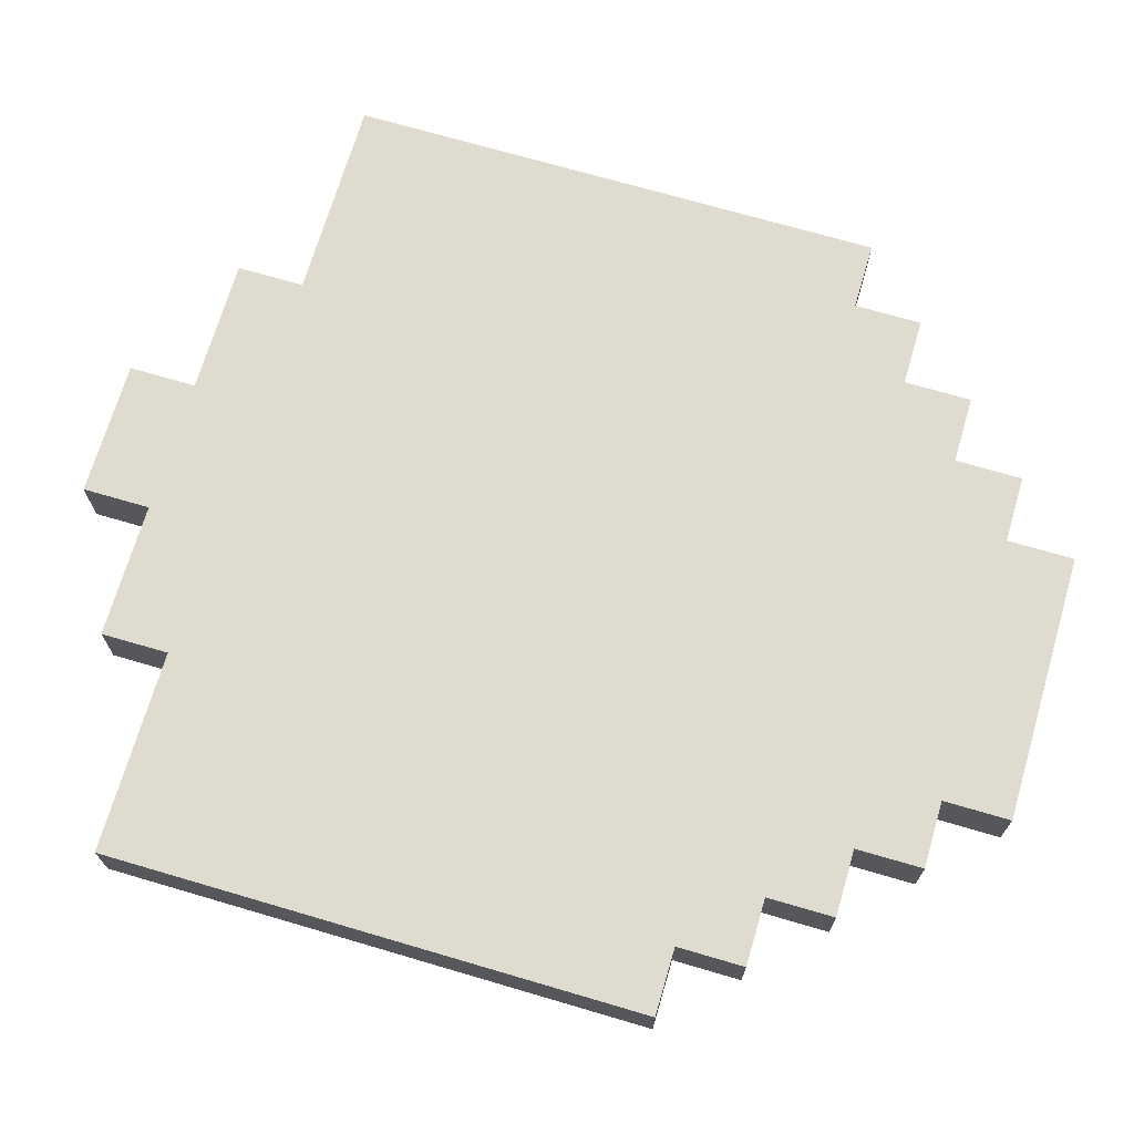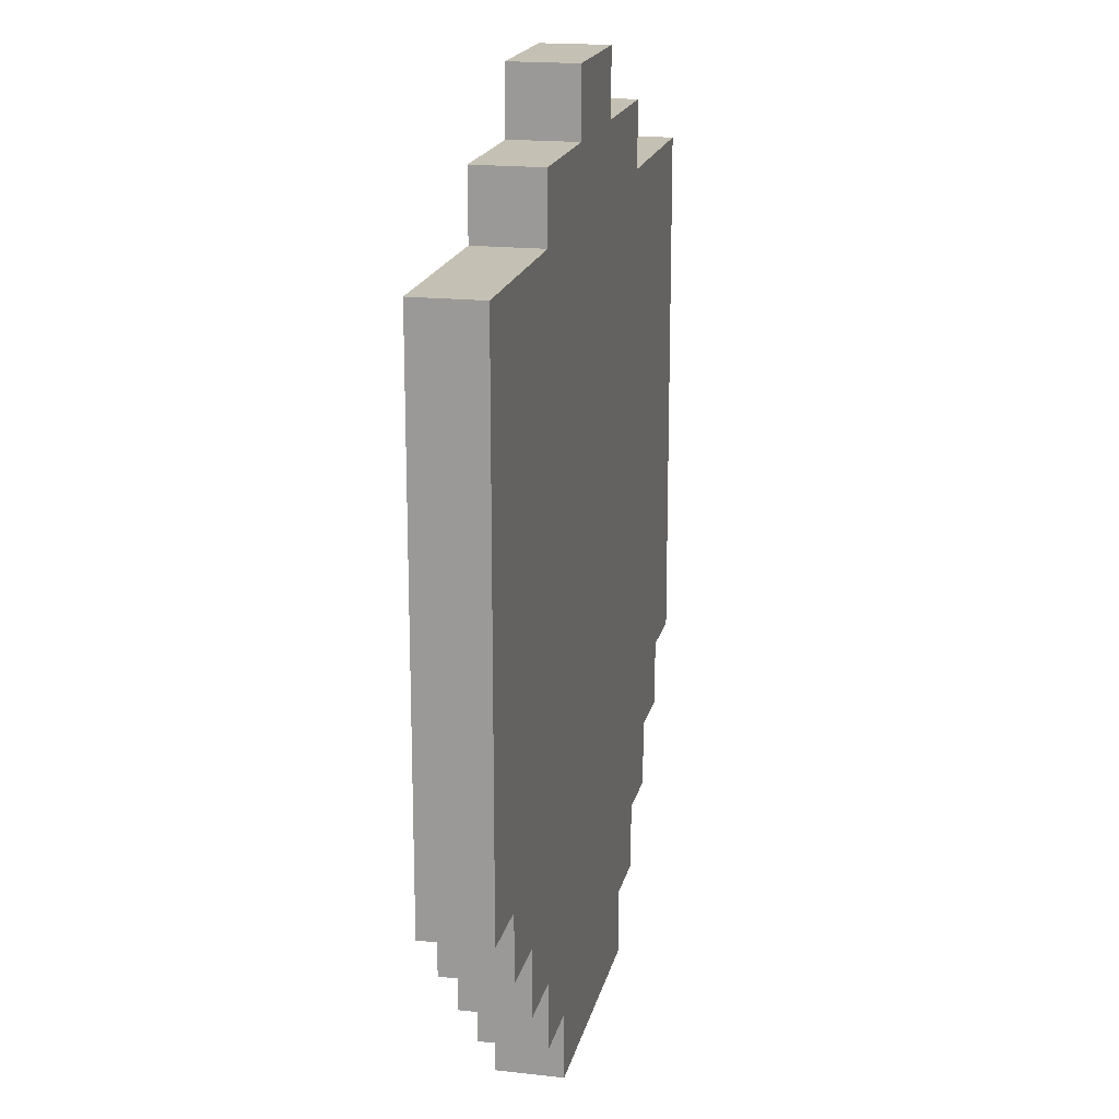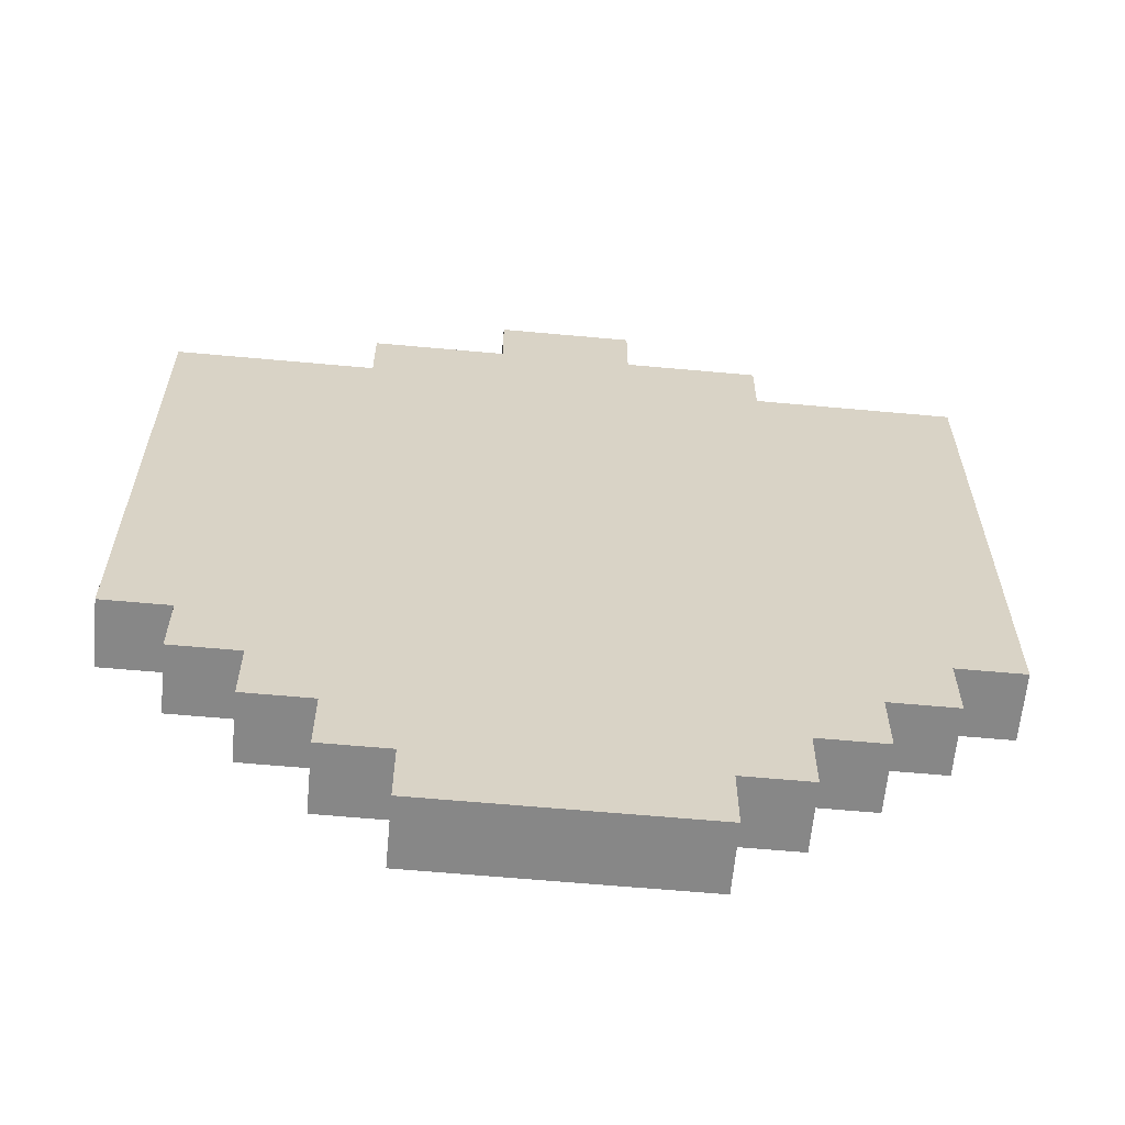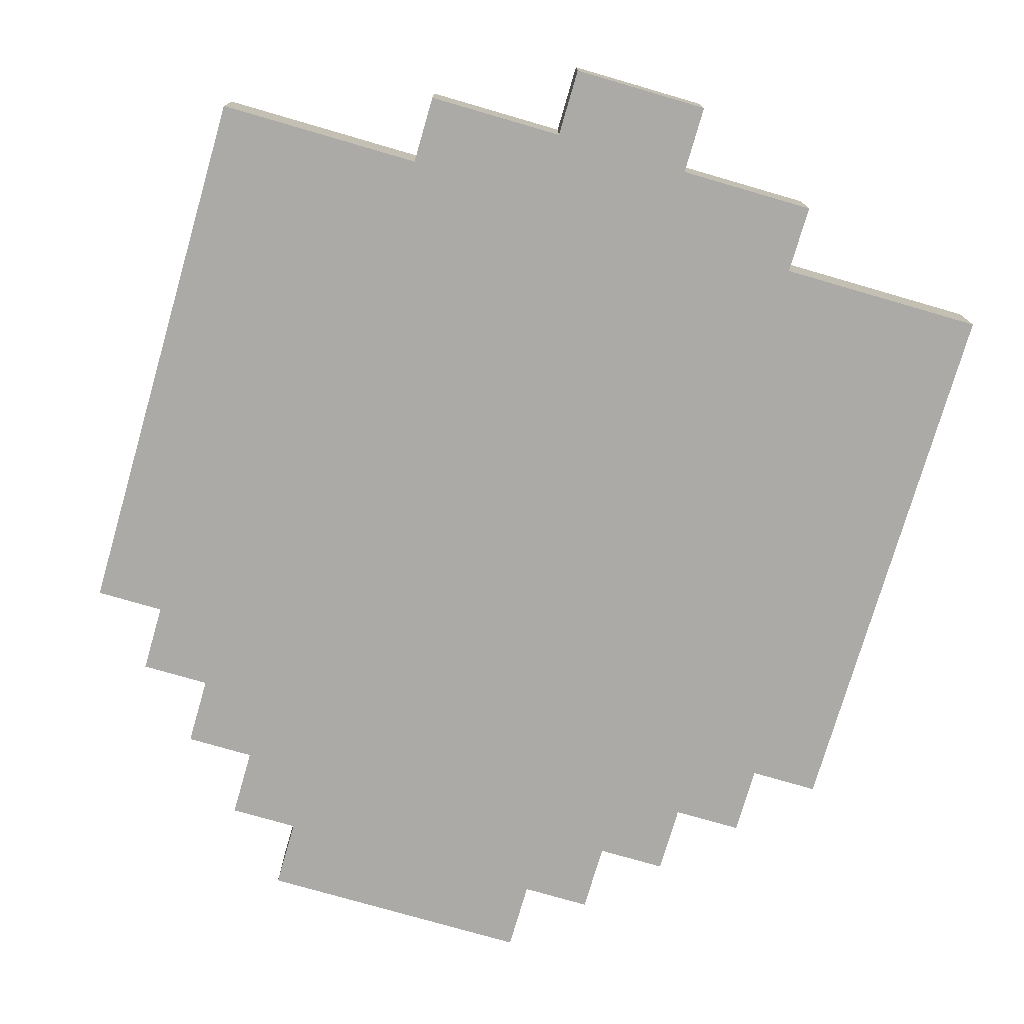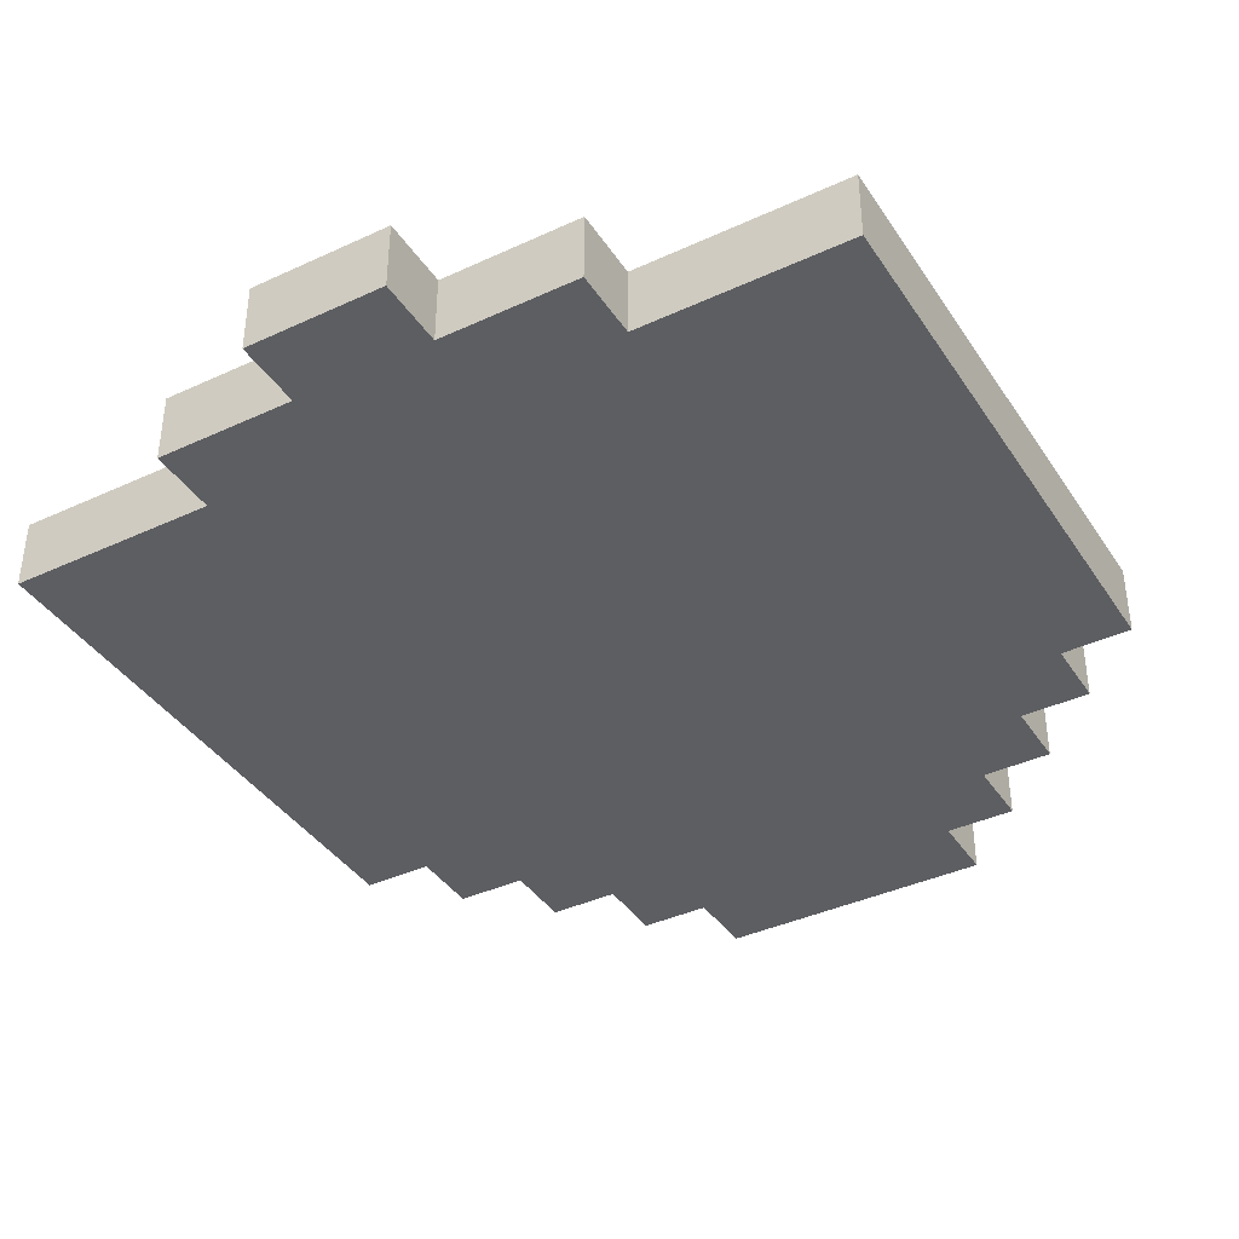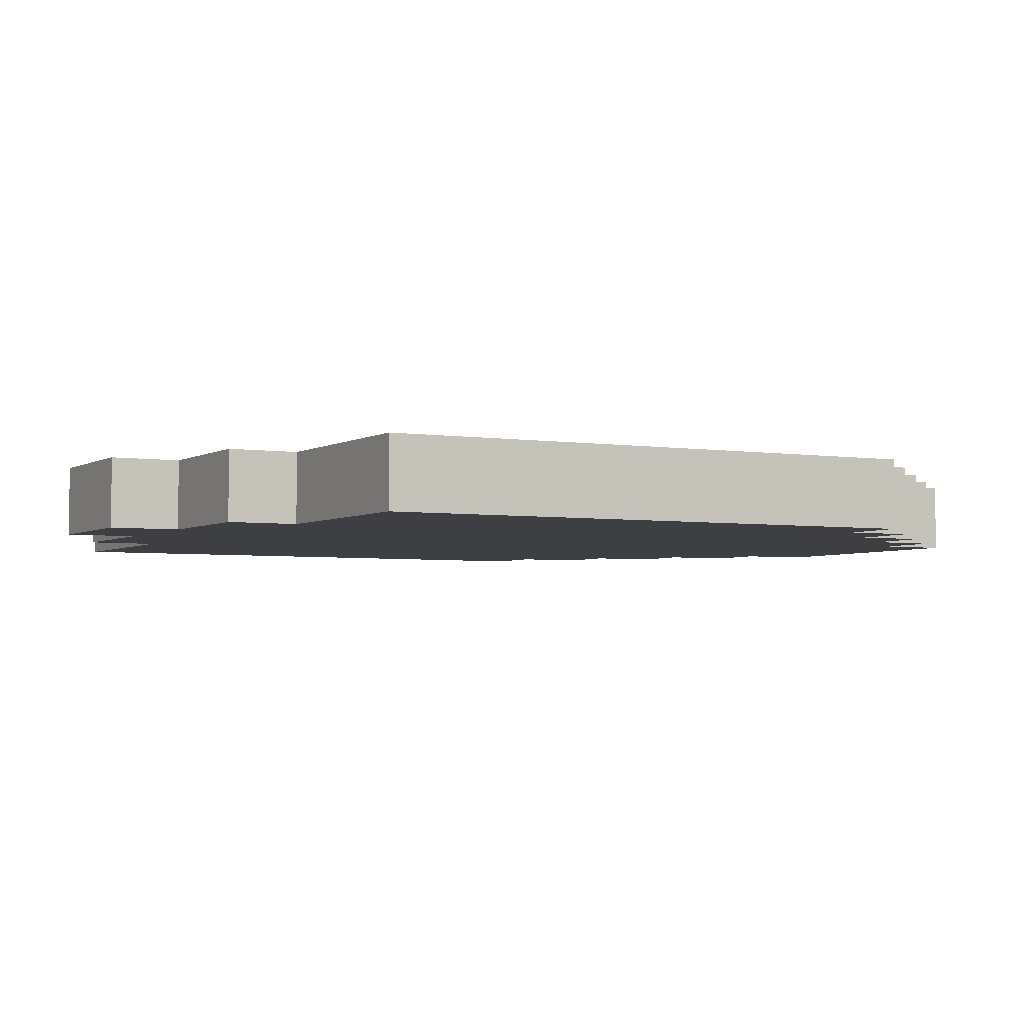
<metadata>
{"format":"obj","ext":"obj","renderer":"f3d","projection":"perspective","resolution":1024,"background":"white","views":[{"elev":70.4,"azim":-73.6,"up":"+Z"},{"elev":18.2,"azim":102.2,"up":"+Y"},{"elev":-62.3,"azim":174.7,"up":"+Y"},{"elev":-75.8,"azim":163.8,"up":"+Z"},{"elev":-39.3,"azim":-150.0,"up":"+Z"},{"elev":-3.8,"azim":-118.3,"up":"+Z"}]}
</metadata>
<code>
o
v -0.7 0.4 0.1
v -0.7 0.4 -7.451e-08
v -0.7 1.2 0.1
v -0.7 1.2 -7.451e-08
v -0.6 0.3 0.1
v -0.6 0.3 -7.451e-08
v -0.6 0.4 0.1
v -0.6 0.4 -7.451e-08
v -0.5 0.2 0.1
v -0.5 0.2 -7.451e-08
v -0.5 0.3 0.1
v -0.5 0.3 -7.451e-08
v -0.4 0.1 0.1
v -0.4 0.1 -7.451e-08
v -0.4 0.2 0.1
v -0.4 0.2 -7.451e-08
v -0.4 1.2 0.1
v -0.4 1.2 -7.451e-08
v -0.4 1.3 0.1
v -0.4 1.3 -7.451e-08
v -0.3 0 0.1
v -0.3 0 -7.451e-08
v -0.3 0.1 0.1
v -0.3 0.1 -7.451e-08
v -0.2 1.3 0.1
v -0.2 1.3 -7.451e-08
v -0.2 1.4 0.1
v -0.2 1.4 -7.451e-08
v 5.96e-08 1.3 0.1
v 5.96e-08 1.3 -7.451e-08
v 5.96e-08 1.4 0.1
v 5.96e-08 1.4 -7.451e-08
v 0.1 0 0.1
v 0.1 0 -7.451e-08
v 0.1 0.1 0.1
v 0.1 0.1 -7.451e-08
v 0.2 0.1 0.1
v 0.2 0.1 -7.451e-08
v 0.2 0.2 0.1
v 0.2 0.2 -7.451e-08
v 0.2 1.2 0.1
v 0.2 1.2 -7.451e-08
v 0.2 1.3 0.1
v 0.2 1.3 -7.451e-08
v 0.3 0.2 0.1
v 0.3 0.2 -7.451e-08
v 0.3 0.3 0.1
v 0.3 0.3 -7.451e-08
v 0.4 0.3 0.1
v 0.4 0.3 -7.451e-08
v 0.4 0.4 0.1
v 0.4 0.4 -7.451e-08
v 0.5 0.4 0.1
v 0.5 0.4 -7.451e-08
v 0.5 1.2 0.1
v 0.5 1.2 -7.451e-08
v -0.7 0.4 0.1
v -0.7 1.2 0.1
v -0.6 0.3 0.1
v -0.6 0.4 0.1
v -0.6 0.5 0.1
v -0.6 0.7 0.1
v -0.6 1 0.1
v -0.6 1.1 0.1
v -0.5 0.2 0.1
v -0.5 0.3 0.1
v -0.5 0.4 0.1
v -0.5 0.5 0.1
v -0.4 0.1 0.1
v -0.4 0.2 0.1
v -0.4 0.3 0.1
v -0.4 0.4 0.1
v -0.4 1 0.1
v -0.4 1.1 0.1
v -0.4 1.2 0.1
v -0.4 1.3 0.1
v -0.3 0 0.1
v -0.3 0.1 0.1
v -0.3 0.2 0.1
v -0.3 0.3 0.1
v -0.2 1.1 0.1
v -0.2 1.2 0.1
v -0.2 1.3 0.1
v -0.2 1.4 0.1
v -0.1 0.1 0.1
v -0.1 0.2 0.1
v -0.1 0.7 0.1
v -0.1 1.2 0.1
v -0.1 1.3 0.1
v 5.96e-08 1.1 0.1
v 5.96e-08 1.2 0.1
v 5.96e-08 1.3 0.1
v 5.96e-08 1.4 0.1
v 0.1 0 0.1
v 0.1 0.1 0.1
v 0.1 0.2 0.1
v 0.1 0.3 0.1
v 0.2 0.1 0.1
v 0.2 0.2 0.1
v 0.2 0.3 0.1
v 0.2 0.4 0.1
v 0.2 1 0.1
v 0.2 1.1 0.1
v 0.2 1.2 0.1
v 0.2 1.3 0.1
v 0.3 0.2 0.1
v 0.3 0.3 0.1
v 0.3 0.4 0.1
v 0.3 0.5 0.1
v 0.4 0.3 0.1
v 0.4 0.4 0.1
v 0.4 0.5 0.1
v 0.4 0.7 0.1
v 0.4 1 0.1
v 0.4 1.1 0.1
v 0.5 0.4 0.1
v 0.5 1.2 0.1
v -0.7 0.4 -7.451e-08
v -0.7 1.2 -7.451e-08
v -0.6 0.3 -7.451e-08
v -0.6 0.4 -7.451e-08
v -0.6 0.5 -7.451e-08
v -0.6 0.7 -7.451e-08
v -0.6 1 -7.451e-08
v -0.6 1.1 -7.451e-08
v -0.5 0.2 -7.451e-08
v -0.5 0.3 -7.451e-08
v -0.5 0.4 -7.451e-08
v -0.5 0.5 -7.451e-08
v -0.4 0.1 -7.451e-08
v -0.4 0.2 -7.451e-08
v -0.4 0.3 -7.451e-08
v -0.4 0.4 -7.451e-08
v -0.4 1 -7.451e-08
v -0.4 1.1 -7.451e-08
v -0.4 1.2 -7.451e-08
v -0.4 1.3 -7.451e-08
v -0.3 0 -7.451e-08
v -0.3 0.1 -7.451e-08
v -0.3 0.2 -7.451e-08
v -0.3 0.3 -7.451e-08
v -0.2 1.1 -7.451e-08
v -0.2 1.2 -7.451e-08
v -0.2 1.3 -7.451e-08
v -0.2 1.4 -7.451e-08
v -0.1 0.1 -7.451e-08
v -0.1 0.2 -7.451e-08
v -0.1 0.7 -7.451e-08
v -0.1 1.2 -7.451e-08
v -0.1 1.3 -7.451e-08
v 5.96e-08 1.1 -7.451e-08
v 5.96e-08 1.2 -7.451e-08
v 5.96e-08 1.3 -7.451e-08
v 5.96e-08 1.4 -7.451e-08
v 0.1 0 -7.451e-08
v 0.1 0.1 -7.451e-08
v 0.1 0.2 -7.451e-08
v 0.1 0.3 -7.451e-08
v 0.2 0.1 -7.451e-08
v 0.2 0.2 -7.451e-08
v 0.2 0.3 -7.451e-08
v 0.2 0.4 -7.451e-08
v 0.2 1 -7.451e-08
v 0.2 1.1 -7.451e-08
v 0.2 1.2 -7.451e-08
v 0.2 1.3 -7.451e-08
v 0.3 0.2 -7.451e-08
v 0.3 0.3 -7.451e-08
v 0.3 0.4 -7.451e-08
v 0.3 0.5 -7.451e-08
v 0.4 0.3 -7.451e-08
v 0.4 0.4 -7.451e-08
v 0.4 0.5 -7.451e-08
v 0.4 0.7 -7.451e-08
v 0.4 1 -7.451e-08
v 0.4 1.1 -7.451e-08
v 0.5 0.4 -7.451e-08
v 0.5 1.2 -7.451e-08
v -0.3 0 0.1
v 0.1 0 0.1
v -0.3 0 -7.451e-08
v 0.1 0 -7.451e-08
v -0.4 0.1 0.1
v -0.3 0.1 0.1
v 0.1 0.1 0.1
v 0.2 0.1 0.1
v -0.4 0.1 -7.451e-08
v -0.3 0.1 -7.451e-08
v 0.1 0.1 -7.451e-08
v 0.2 0.1 -7.451e-08
v -0.5 0.2 0.1
v -0.4 0.2 0.1
v 0.2 0.2 0.1
v 0.3 0.2 0.1
v -0.5 0.2 -7.451e-08
v -0.4 0.2 -7.451e-08
v 0.2 0.2 -7.451e-08
v 0.3 0.2 -7.451e-08
v -0.6 0.3 0.1
v -0.5 0.3 0.1
v 0.3 0.3 0.1
v 0.4 0.3 0.1
v -0.6 0.3 -7.451e-08
v -0.5 0.3 -7.451e-08
v 0.3 0.3 -7.451e-08
v 0.4 0.3 -7.451e-08
v -0.7 0.4 0.1
v -0.6 0.4 0.1
v 0.4 0.4 0.1
v 0.5 0.4 0.1
v -0.7 0.4 -7.451e-08
v -0.6 0.4 -7.451e-08
v 0.4 0.4 -7.451e-08
v 0.5 0.4 -7.451e-08
v -0.7 1.2 0.1
v -0.4 1.2 0.1
v 0.2 1.2 0.1
v 0.5 1.2 0.1
v -0.7 1.2 -7.451e-08
v -0.4 1.2 -7.451e-08
v 0.2 1.2 -7.451e-08
v 0.5 1.2 -7.451e-08
v -0.4 1.3 0.1
v -0.2 1.3 0.1
v 5.96e-08 1.3 0.1
v 0.2 1.3 0.1
v -0.4 1.3 -7.451e-08
v -0.2 1.3 -7.451e-08
v 5.96e-08 1.3 -7.451e-08
v 0.2 1.3 -7.451e-08
v -0.2 1.4 0.1
v 5.96e-08 1.4 0.1
v -0.2 1.4 -7.451e-08
v 5.96e-08 1.4 -7.451e-08
f 3 2 1
f 4 2 3
f 7 6 5
f 8 6 7
f 11 10 9
f 12 10 11
f 15 14 13
f 16 14 15
f 19 18 17
f 20 18 19
f 23 22 21
f 24 22 23
f 27 26 25
f 28 26 27
f 29 30 31
f 31 30 32
f 33 34 35
f 35 34 36
f 37 38 39
f 39 38 40
f 41 42 43
f 43 42 44
f 45 46 47
f 47 46 48
f 49 50 51
f 51 50 52
f 53 54 55
f 55 54 56
f 60 58 57
f 61 58 60
f 62 58 61
f 63 58 62
f 64 58 63
f 66 60 59
f 67 61 60
f 67 60 66
f 68 62 61
f 68 61 67
f 70 66 65
f 71 67 66
f 71 66 70
f 72 68 67
f 72 67 71
f 73 63 62
f 73 64 63
f 74 58 64
f 74 64 73
f 75 58 74
f 78 70 69
f 79 71 70
f 79 70 78
f 80 72 71
f 80 71 79
f 81 74 73
f 81 75 74
f 82 76 75
f 82 75 81
f 83 76 82
f 85 79 78
f 85 78 77
f 86 80 79
f 86 79 85
f 87 73 62
f 87 80 86
f 87 62 68
f 87 82 81
f 87 81 73
f 87 68 72
f 87 72 80
f 88 83 82
f 88 82 87
f 89 84 83
f 89 83 88
f 90 88 87
f 91 89 88
f 91 88 90
f 92 84 89
f 92 89 91
f 93 84 92
f 94 85 77
f 95 86 85
f 95 85 94
f 96 87 86
f 96 86 95
f 97 87 96
f 98 96 95
f 99 97 96
f 99 96 98
f 100 87 97
f 100 97 99
f 101 87 100
f 102 90 87
f 103 91 90
f 103 90 102
f 104 92 91
f 104 91 103
f 105 92 104
f 106 100 99
f 107 101 100
f 107 100 106
f 108 87 101
f 108 101 107
f 109 87 108
f 110 108 107
f 111 109 108
f 111 108 110
f 112 87 109
f 112 109 111
f 113 102 87
f 113 87 112
f 114 103 102
f 114 102 113
f 115 104 103
f 115 103 114
f 116 112 111
f 116 115 114
f 116 113 112
f 116 114 113
f 117 104 115
f 117 115 116
f 118 119 121
f 121 119 122
f 122 119 123
f 123 119 124
f 124 119 125
f 120 121 127
f 121 122 128
f 127 121 128
f 122 123 129
f 128 122 129
f 126 127 131
f 127 128 132
f 131 127 132
f 128 129 133
f 132 128 133
f 123 124 134
f 124 125 134
f 125 119 135
f 134 125 135
f 135 119 136
f 130 131 139
f 131 132 140
f 139 131 140
f 132 133 141
f 140 132 141
f 134 135 142
f 135 136 142
f 136 137 143
f 142 136 143
f 143 137 144
f 139 140 146
f 138 139 146
f 140 141 147
f 146 140 147
f 123 134 148
f 147 141 148
f 129 123 148
f 142 143 148
f 134 142 148
f 133 129 148
f 141 133 148
f 143 144 149
f 148 143 149
f 144 145 150
f 149 144 150
f 148 149 151
f 149 150 152
f 151 149 152
f 150 145 153
f 152 150 153
f 153 145 154
f 138 146 155
f 146 147 156
f 155 146 156
f 147 148 157
f 156 147 157
f 157 148 158
f 156 157 159
f 157 158 160
f 159 157 160
f 158 148 161
f 160 158 161
f 161 148 162
f 148 151 163
f 151 152 164
f 163 151 164
f 152 153 165
f 164 152 165
f 165 153 166
f 160 161 167
f 161 162 168
f 167 161 168
f 162 148 169
f 168 162 169
f 169 148 170
f 168 169 171
f 169 170 172
f 171 169 172
f 170 148 173
f 172 170 173
f 148 163 174
f 173 148 174
f 163 164 175
f 174 163 175
f 164 165 176
f 175 164 176
f 172 173 177
f 175 176 177
f 173 174 177
f 174 175 177
f 176 165 178
f 177 176 178
f 181 180 179
f 182 180 181
f 187 184 183
f 188 184 187
f 189 186 185
f 190 186 189
f 195 192 191
f 196 192 195
f 197 194 193
f 198 194 197
f 203 200 199
f 204 200 203
f 205 202 201
f 206 202 205
f 211 208 207
f 212 208 211
f 213 210 209
f 214 210 213
f 215 216 219
f 219 216 220
f 217 218 221
f 221 218 222
f 223 224 227
f 227 224 228
f 225 226 229
f 229 226 230
f 231 232 233
f 233 232 234

</code>
